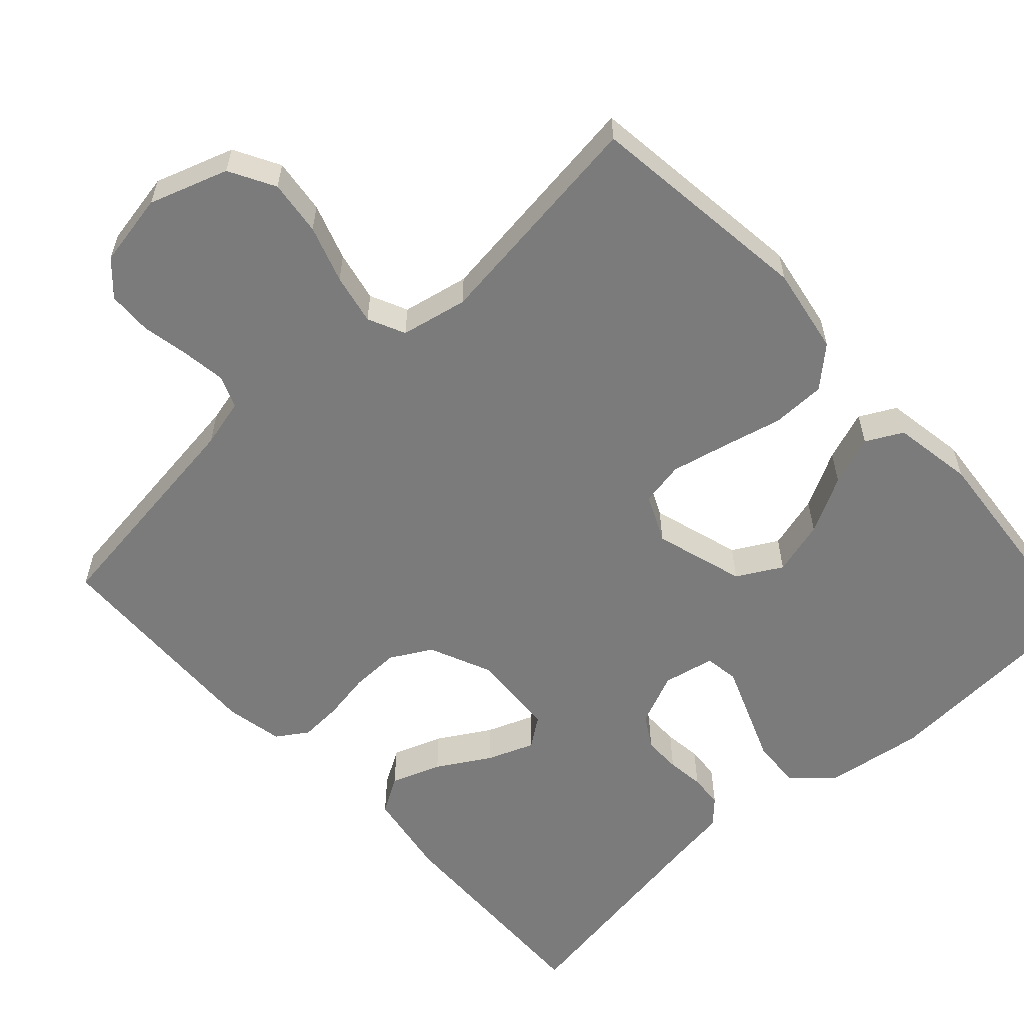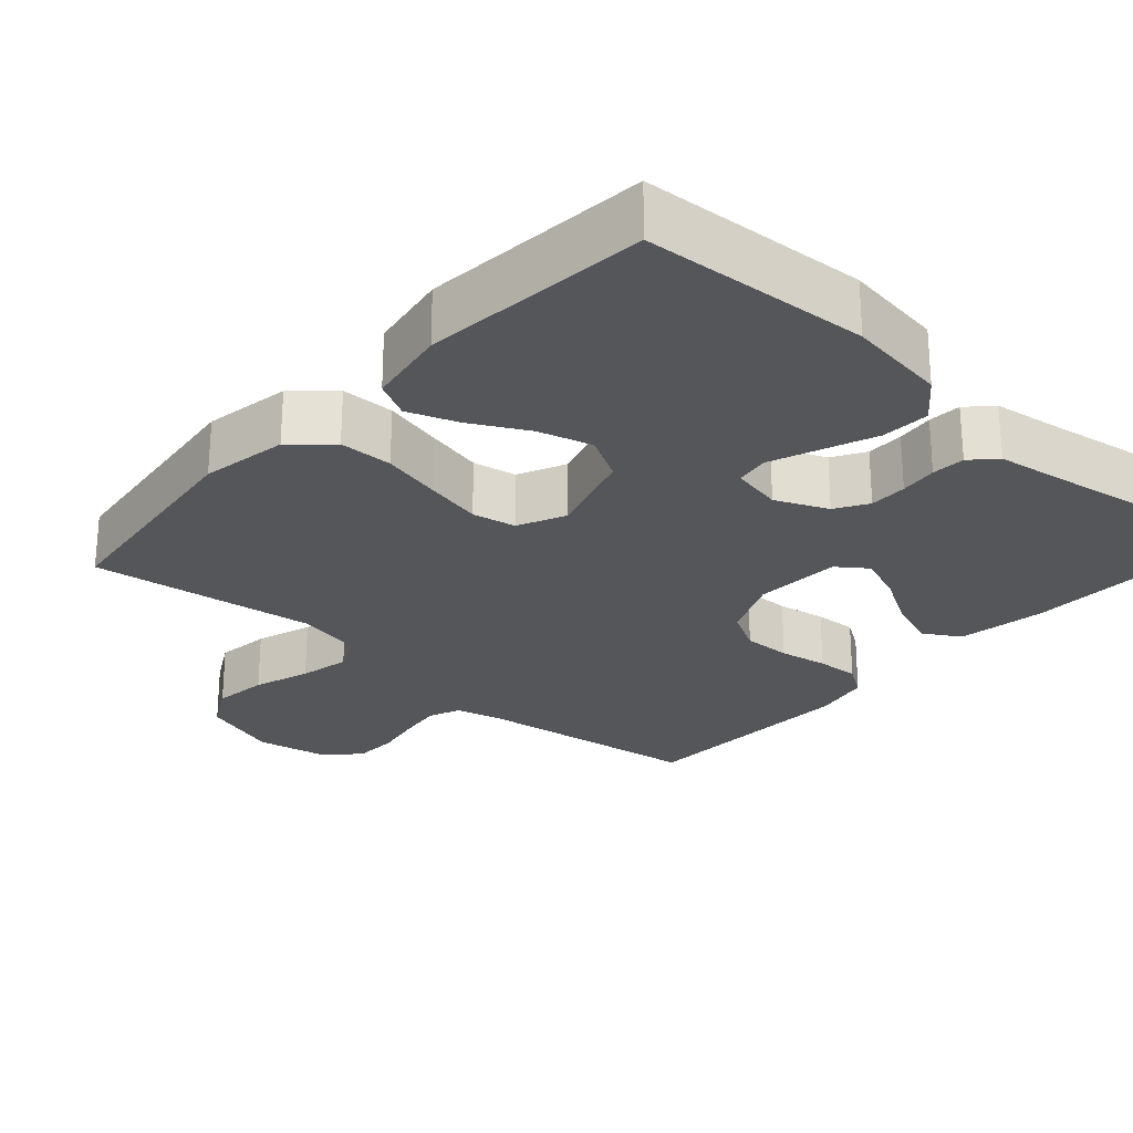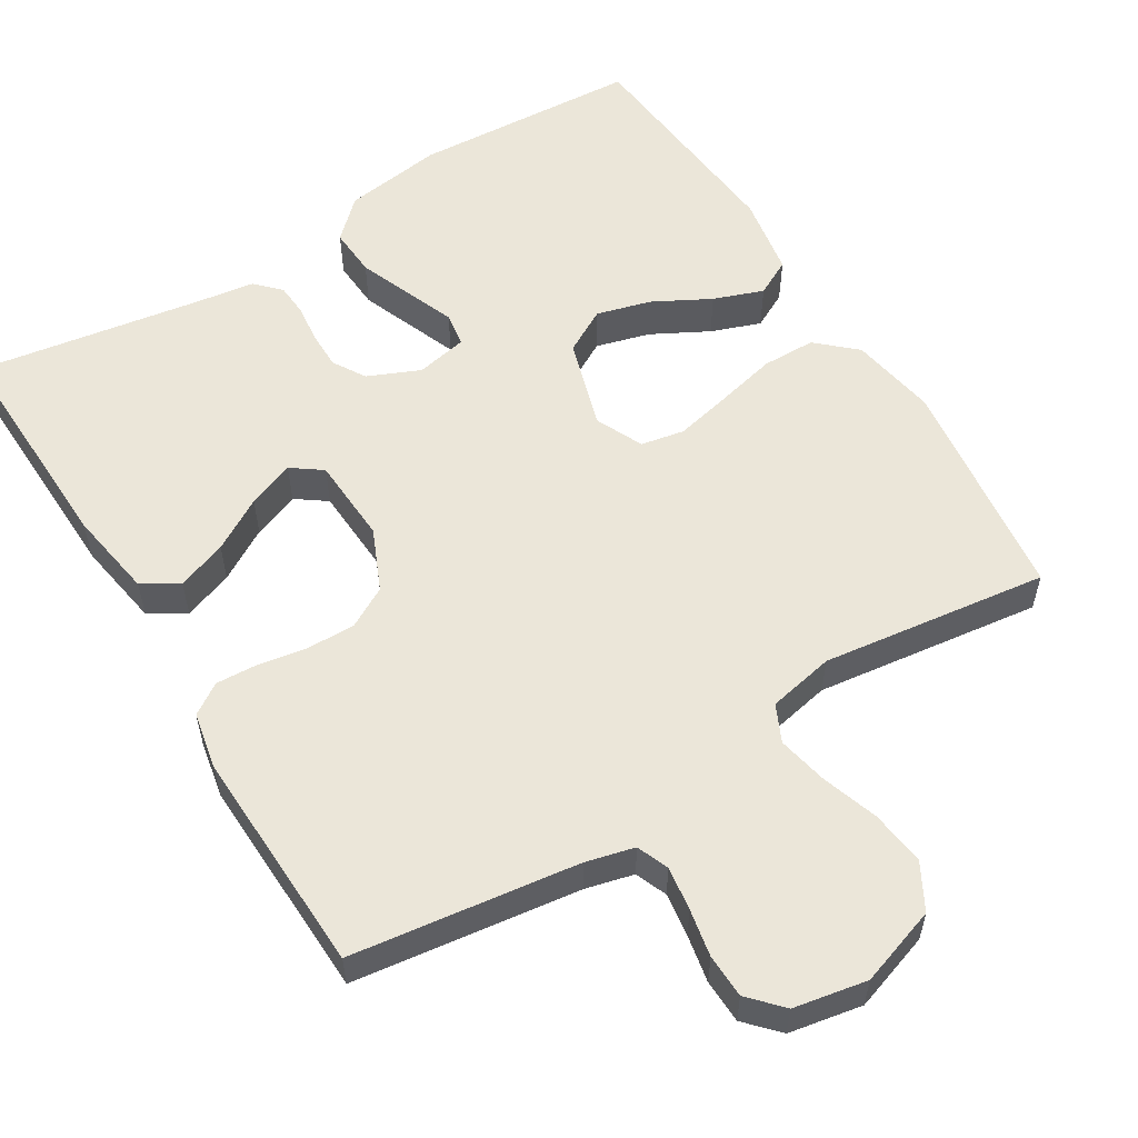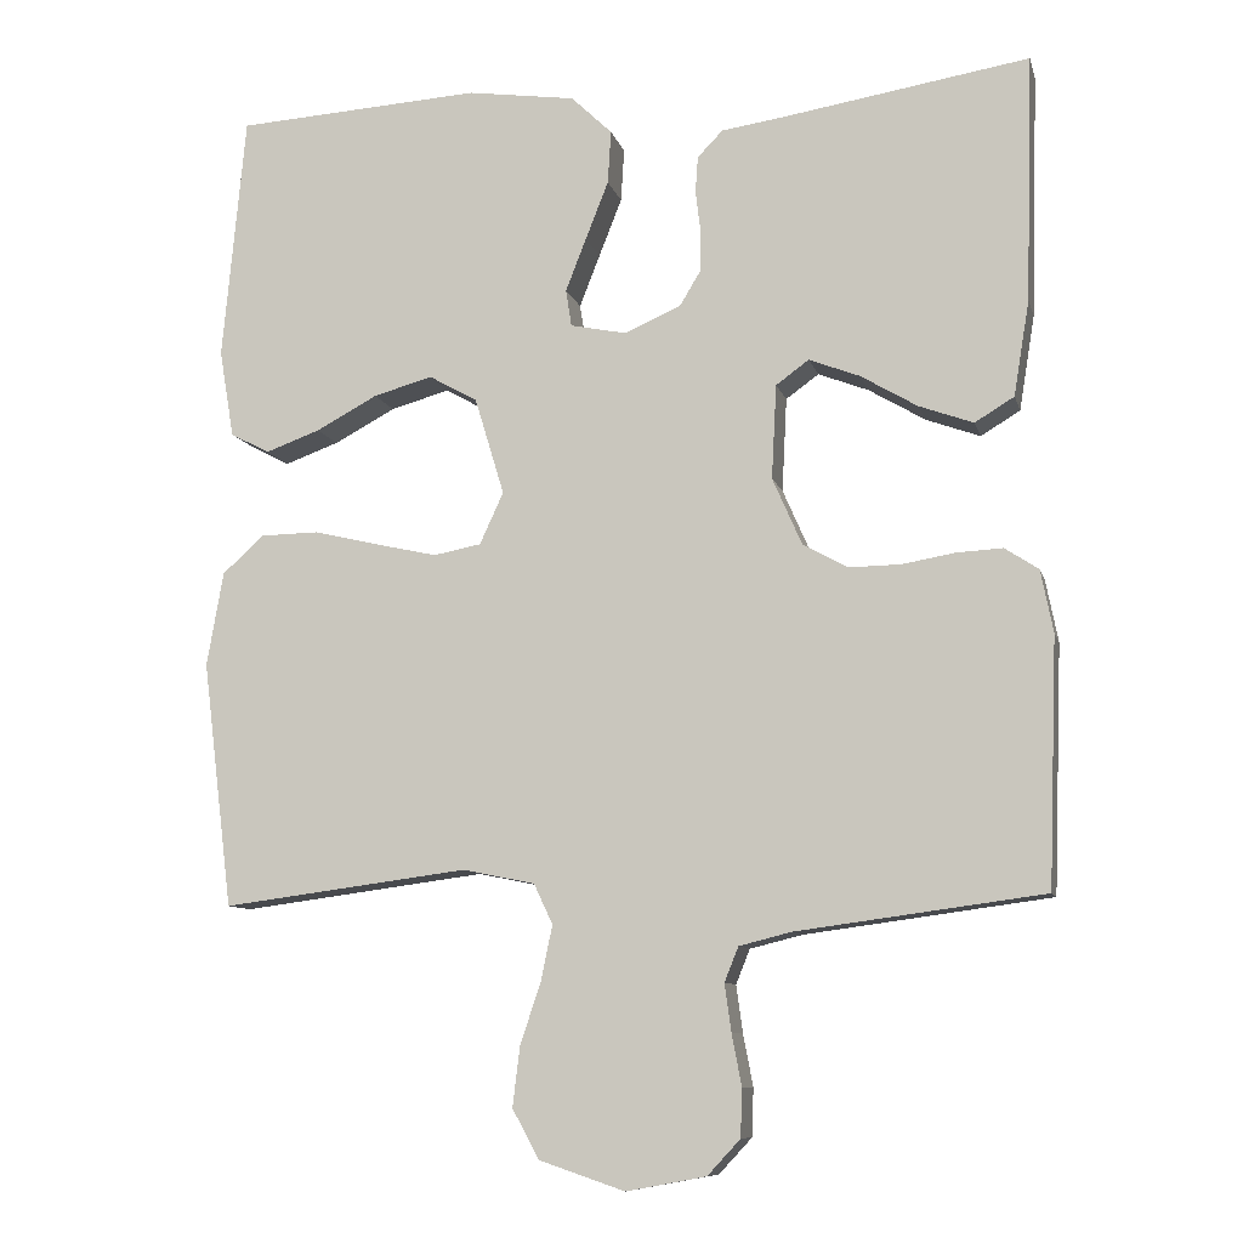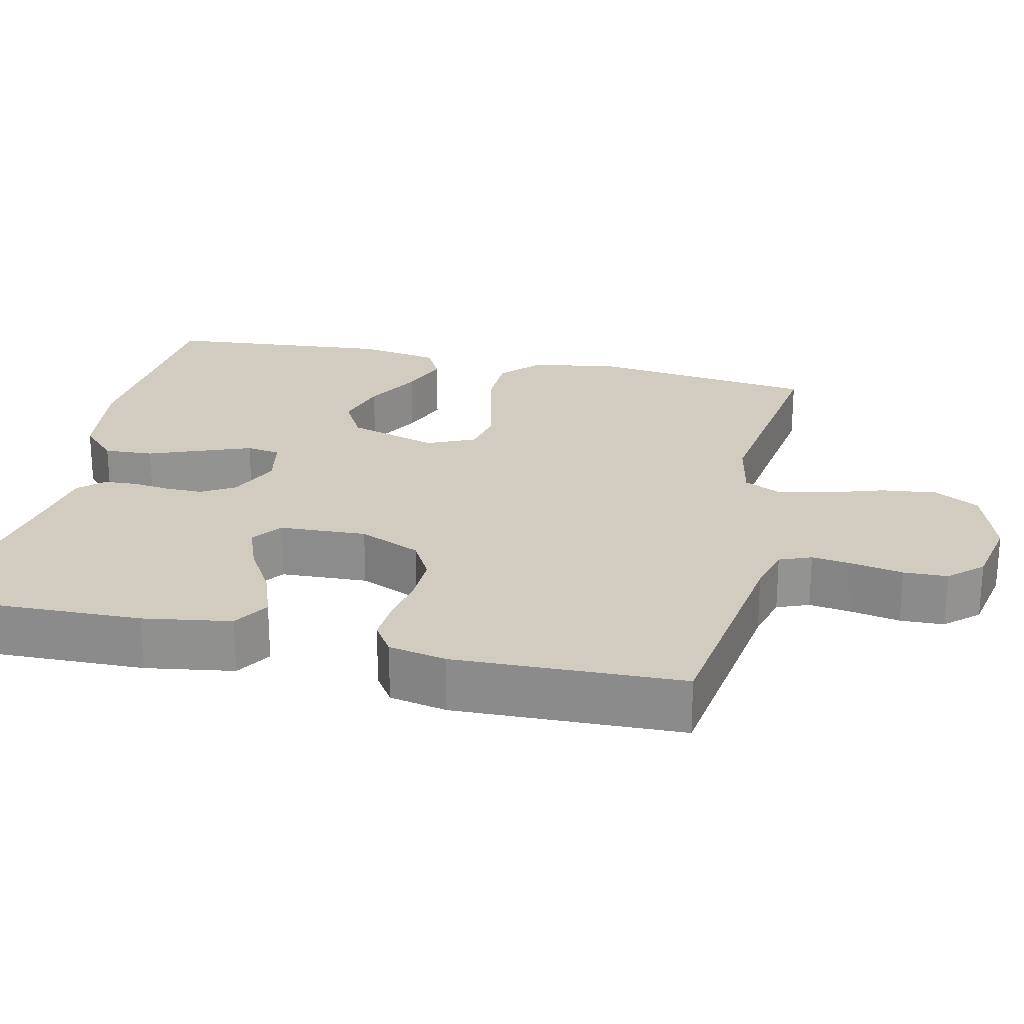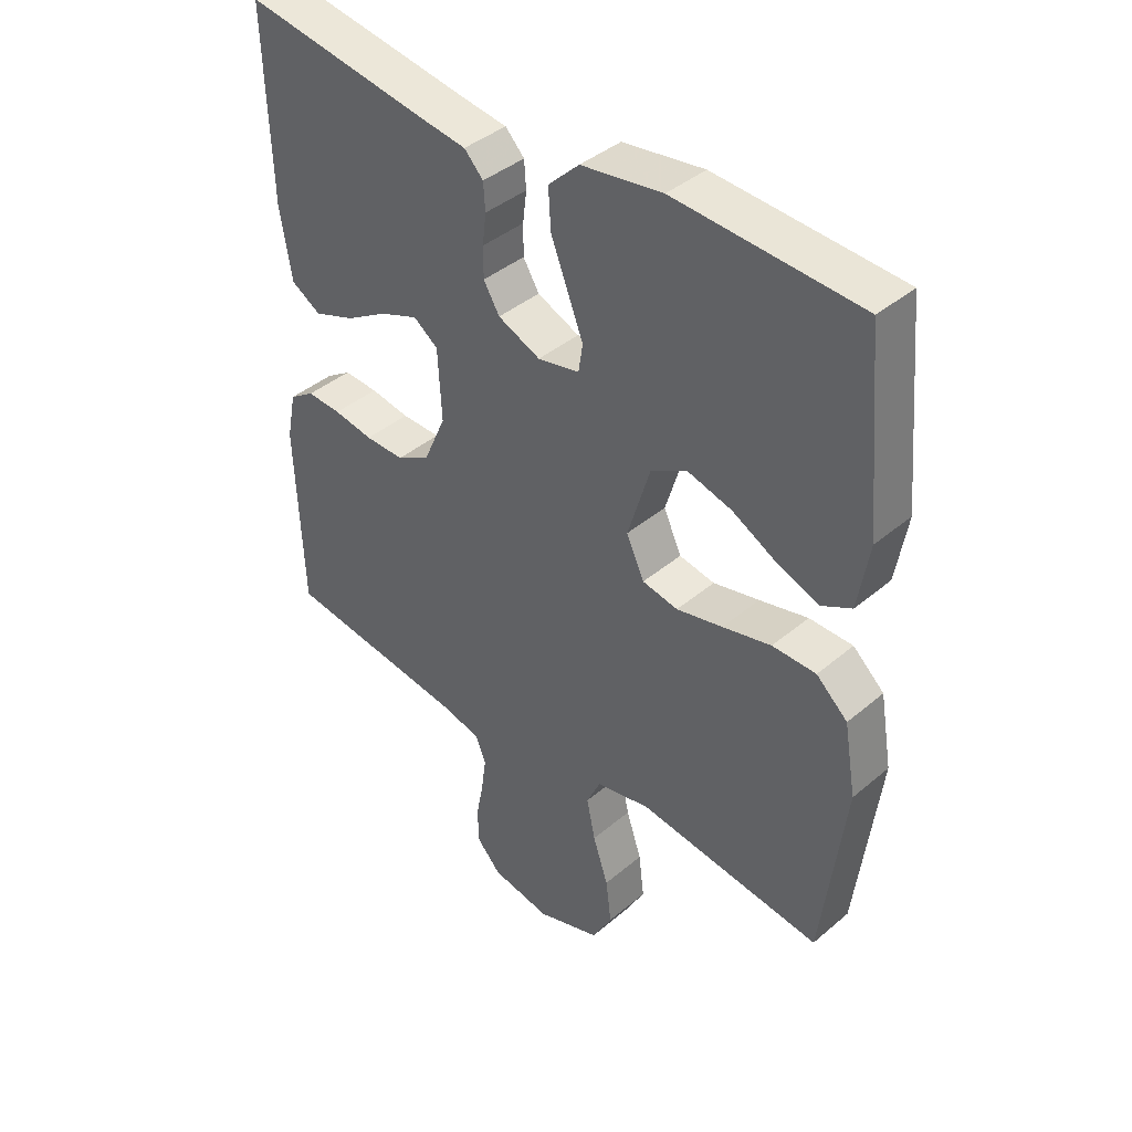
<metadata>
{"format":"obj","ext":"obj","renderer":"f3d","projection":"perspective","resolution":1024,"background":"white","views":[{"elev":-58.5,"azim":-137.5,"up":"+Y"},{"elev":-25.8,"azim":-41.8,"up":"+Y"},{"elev":56.5,"azim":148.5,"up":"+Y"},{"elev":-9.5,"azim":13.6,"up":"+Z"},{"elev":23.8,"azim":103.1,"up":"+Y"},{"elev":40.6,"azim":-135.9,"up":"+Z"}]}
</metadata>
<code>
v -0.5 0.07 0.5
v -0.2 0.07 0.518
v -0.068 0.07 0.499
v -0.018 0.07 0.451
v -0.022 0.07 0.386
v -0.05 0.07 0.315
v -0.075 0.07 0.251
v -0.068 0.07 0.206
v 0 0.07 0.192
v 0.069 0.07 0.222
v 0.095 0.07 0.265
v 0.095 0.07 0.315
v 0.089 0.07 0.365
v 0.092 0.07 0.409
v 0.123 0.07 0.441
v 0.2 0.07 0.452
v 0.5 0.07 0.5
v 0.491 0.07 0.2
v 0.472 0.07 0.084
v 0.424 0.07 0.055
v 0.358 0.07 0.079
v 0.289 0.07 0.12
v 0.227 0.07 0.144
v 0.187 0.07 0.115
v 0.181 0.07 0
v 0.217 0.07 -0.082
v 0.271 0.07 -0.112
v 0.335 0.07 -0.111
v 0.399 0.07 -0.1
v 0.455 0.07 -0.097
v 0.496 0.07 -0.124
v 0.511 0.07 -0.2
v 0.5 0.07 -0.5
v 0.2 0.07 -0.54
v 0.136 0.07 -0.556
v 0.119 0.07 -0.598
v 0.127 0.07 -0.656
v 0.139 0.07 -0.719
v 0.137 0.07 -0.777
v 0.097 0.07 -0.82
v 0 0.07 -0.838
v -0.104 0.07 -0.803
v -0.137 0.07 -0.743
v -0.128 0.07 -0.67
v -0.103 0.07 -0.595
v -0.089 0.07 -0.528
v -0.112 0.07 -0.479
v -0.2 0.07 -0.461
v -0.5 0.07 -0.5
v -0.537 0.07 -0.2
v -0.517 0.07 -0.085
v -0.466 0.07 -0.039
v -0.395 0.07 -0.038
v -0.316 0.07 -0.057
v -0.241 0.07 -0.074
v -0.183 0.07 -0.063
v -0.154 0.07 0
v -0.19 0.07 0.119
v -0.249 0.07 0.152
v -0.321 0.07 0.132
v -0.396 0.07 0.092
v -0.462 0.07 0.068
v -0.51 0.07 0.093
v -0.528 0.07 0.2
v -0.5 0 0.5
v -0.2 0 0.518
v -0.068 0 0.499
v -0.018 0 0.451
v -0.022 0 0.386
v -0.05 0 0.315
v -0.075 0 0.251
v -0.068 0 0.206
v 0 0 0.192
v 0.069 0 0.222
v 0.095 0 0.265
v 0.095 0 0.315
v 0.089 0 0.365
v 0.092 0 0.409
v 0.123 0 0.441
v 0.2 0 0.452
v 0.5 0 0.5
v 0.491 0 0.2
v 0.472 0 0.084
v 0.424 0 0.055
v 0.358 0 0.079
v 0.289 0 0.12
v 0.227 0 0.144
v 0.187 0 0.115
v 0.181 0 0
v 0.217 0 -0.082
v 0.271 0 -0.112
v 0.335 0 -0.111
v 0.399 0 -0.1
v 0.455 0 -0.097
v 0.496 0 -0.124
v 0.511 0 -0.2
v 0.5 0 -0.5
v 0.2 0 -0.54
v 0.136 0 -0.556
v 0.119 0 -0.598
v 0.127 0 -0.656
v 0.139 0 -0.719
v 0.137 0 -0.777
v 0.097 0 -0.82
v 0 0 -0.838
v -0.104 0 -0.803
v -0.137 0 -0.743
v -0.128 0 -0.67
v -0.103 0 -0.595
v -0.089 0 -0.528
v -0.112 0 -0.479
v -0.2 0 -0.461
v -0.5 0 -0.5
v -0.537 0 -0.2
v -0.517 0 -0.085
v -0.466 0 -0.039
v -0.395 0 -0.038
v -0.316 0 -0.057
v -0.241 0 -0.074
v -0.183 0 -0.063
v -0.154 0 0
v -0.19 0 0.119
v -0.249 0 0.152
v -0.321 0 0.132
v -0.396 0 0.092
v -0.462 0 0.068
v -0.51 0 0.093
v -0.528 0 0.2
f 60 61 62 63
f 59 60 63 64
f 51 52 53 54
f 51 54 55
f 48 49 50 51
f 47 48 51 55
f 46 47 55 56
f 42 43 44 45
f 42 45 46
f 41 42 46
f 37 38 39 40
f 36 37 40 41
f 35 36 41 46
f 31 32 33 34
f 28 29 30 31
f 27 28 31 34
f 26 27 34 35
f 19 20 21 22
f 19 22 23
f 16 17 18 19
f 16 19 23
f 15 16 23 24
f 12 13 14 15
f 11 12 15 24
f 3 4 5 6
f 3 6 7
f 2 3 7
f 59 64 1 2
f 58 59 2 7
f 57 58 7 8
f 35 46 56 57
f 25 26 35 57
f 25 57 8 9
f 10 11 24 25
f 9 10 25
f 127 126 125 124
f 128 127 124 123
f 118 117 116 115
f 119 118 115
f 115 114 113 112
f 119 115 112 111
f 120 119 111 110
f 109 108 107 106
f 110 109 106
f 110 106 105
f 104 103 102 101
f 105 104 101 100
f 110 105 100 99
f 98 97 96 95
f 95 94 93 92
f 98 95 92 91
f 99 98 91 90
f 86 85 84 83
f 87 86 83
f 83 82 81 80
f 87 83 80
f 88 87 80 79
f 79 78 77 76
f 88 79 76 75
f 70 69 68 67
f 71 70 67
f 71 67 66
f 66 65 128 123
f 71 66 123 122
f 72 71 122 121
f 121 120 110 99
f 121 99 90 89
f 73 72 121 89
f 89 88 75 74
f 89 74 73
f 1 65 66 2
f 2 66 67 3
f 3 67 68 4
f 4 68 69 5
f 5 69 70 6
f 6 70 71 7
f 7 71 72 8
f 8 72 73 9
f 9 73 74 10
f 10 74 75 11
f 11 75 76 12
f 12 76 77 13
f 13 77 78 14
f 14 78 79 15
f 15 79 80 16
f 16 80 81 17
f 17 81 82 18
f 18 82 83 19
f 19 83 84 20
f 20 84 85 21
f 21 85 86 22
f 22 86 87 23
f 23 87 88 24
f 24 88 89 25
f 25 89 90 26
f 26 90 91 27
f 27 91 92 28
f 28 92 93 29
f 29 93 94 30
f 30 94 95 31
f 31 95 96 32
f 32 96 97 33
f 33 97 98 34
f 34 98 99 35
f 35 99 100 36
f 36 100 101 37
f 37 101 102 38
f 38 102 103 39
f 39 103 104 40
f 40 104 105 41
f 41 105 106 42
f 42 106 107 43
f 43 107 108 44
f 44 108 109 45
f 45 109 110 46
f 46 110 111 47
f 47 111 112 48
f 48 112 113 49
f 49 113 114 50
f 50 114 115 51
f 51 115 116 52
f 52 116 117 53
f 53 117 118 54
f 54 118 119 55
f 55 119 120 56
f 56 120 121 57
f 57 121 122 58
f 58 122 123 59
f 59 123 124 60
f 60 124 125 61
f 61 125 126 62
f 62 126 127 63
f 63 127 128 64
f 64 128 65 1

</code>
